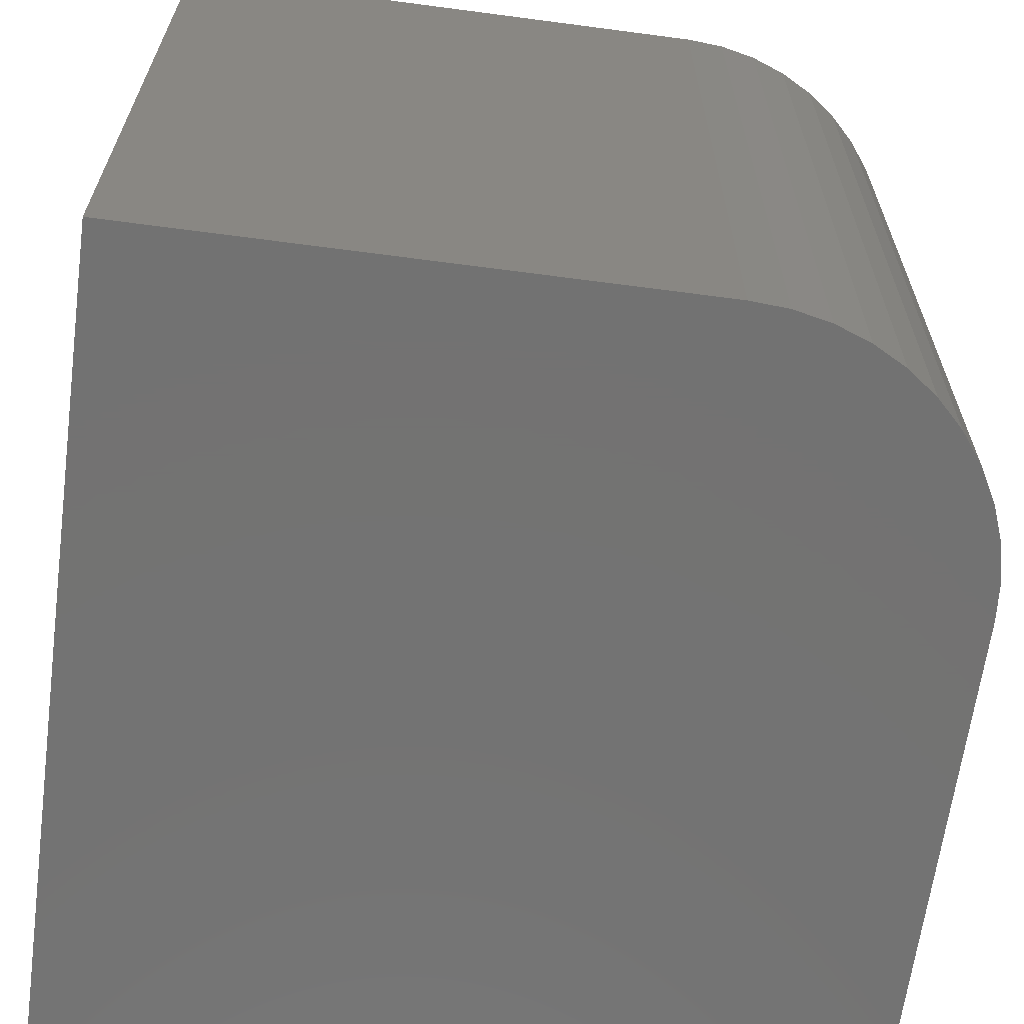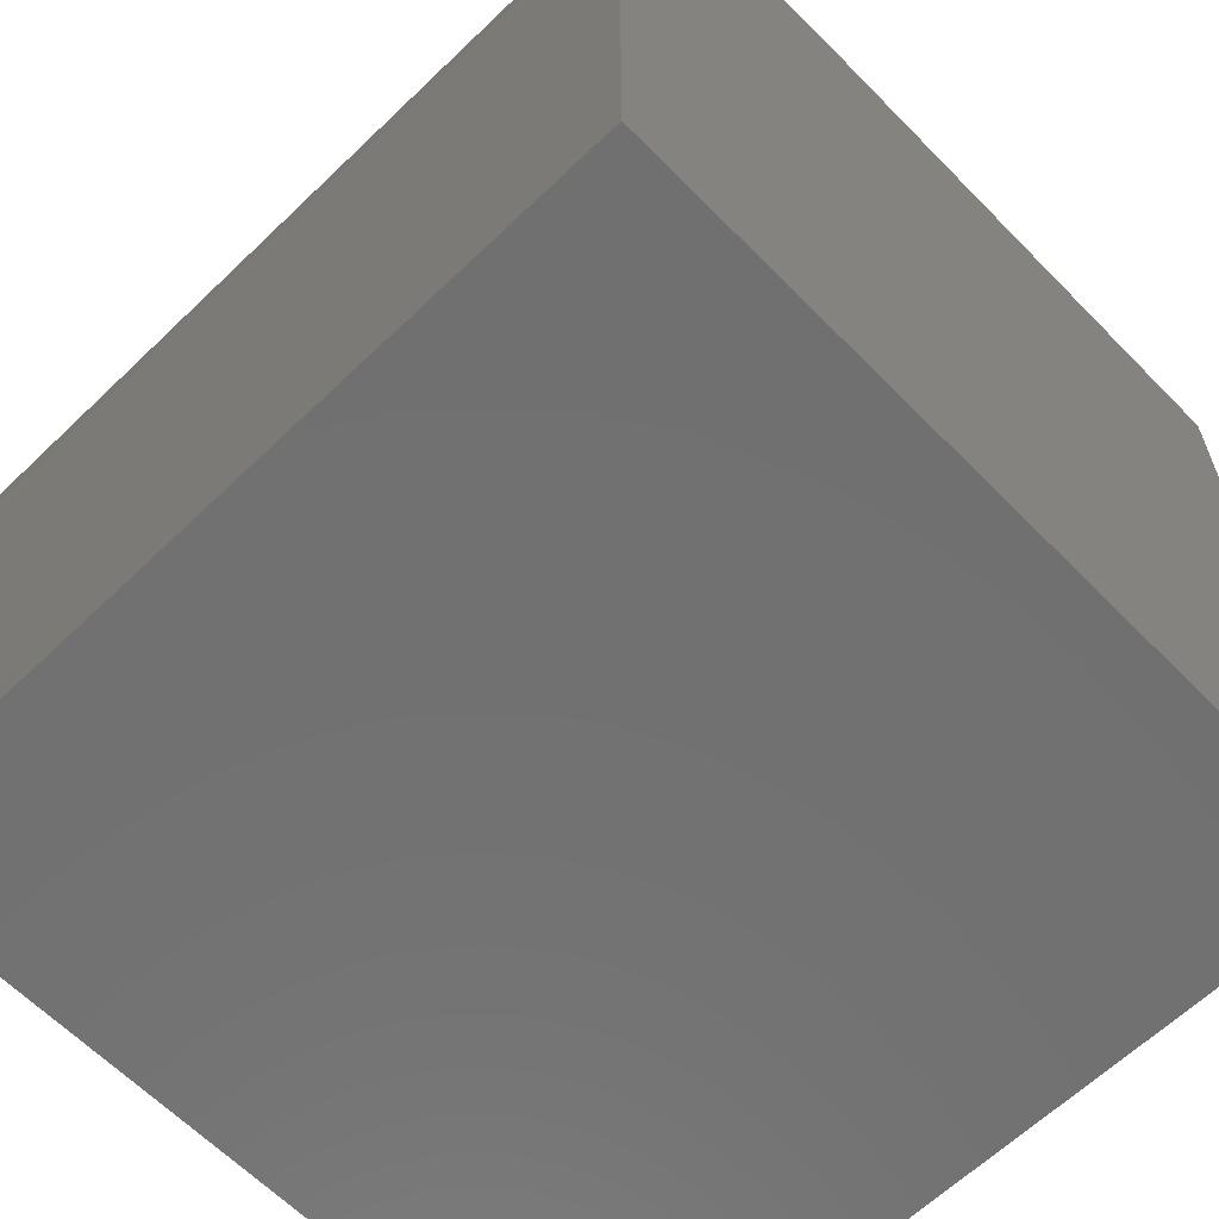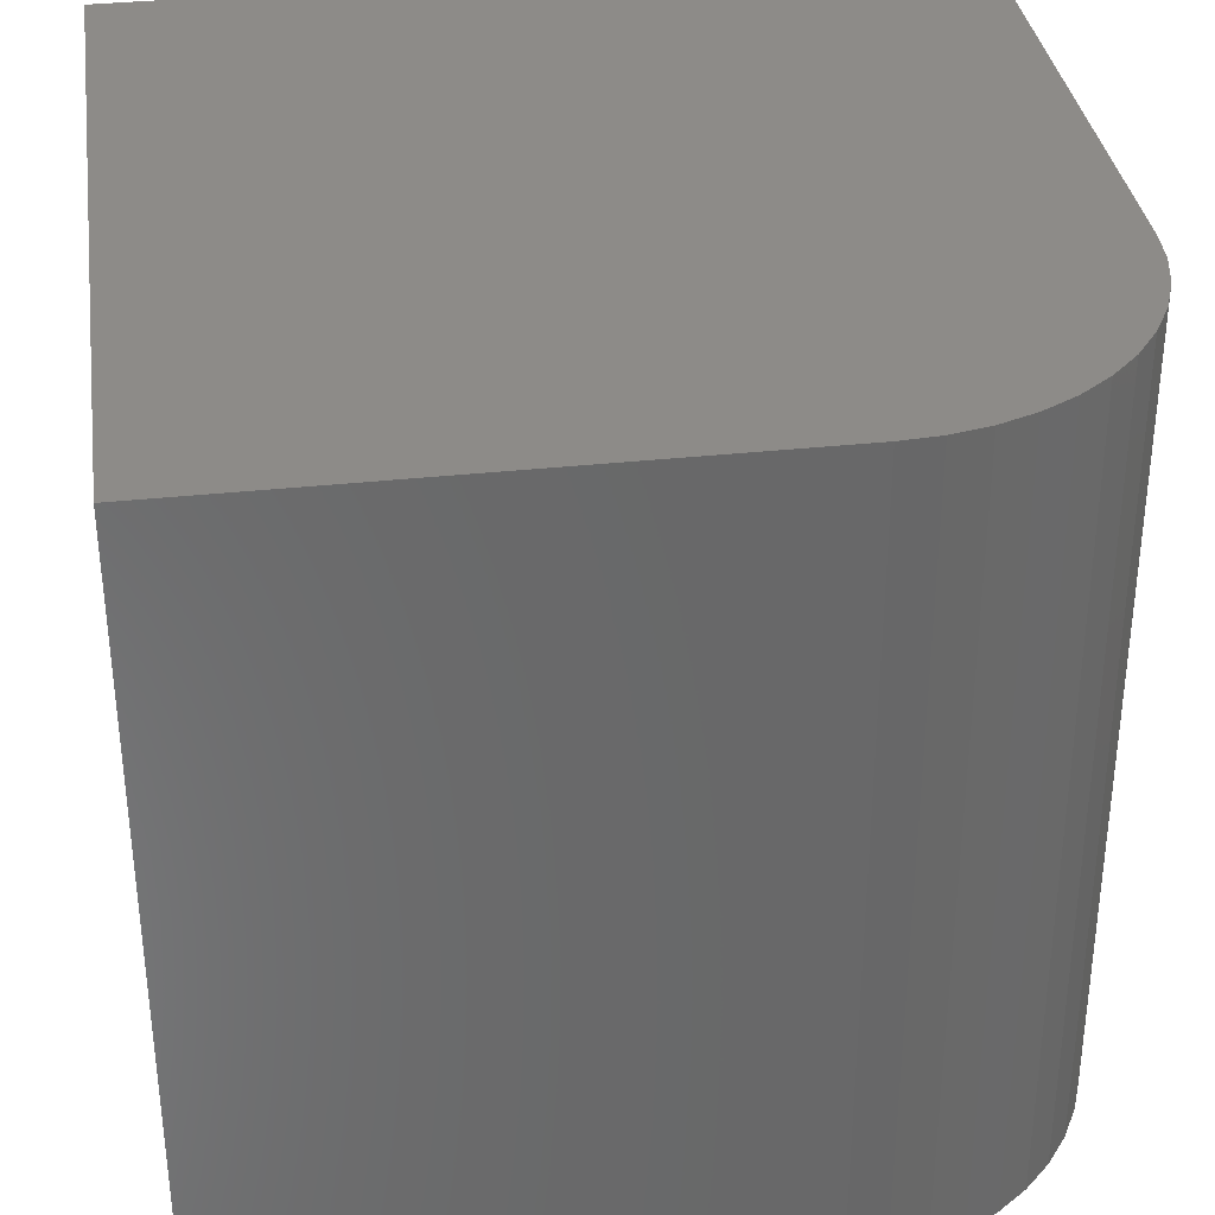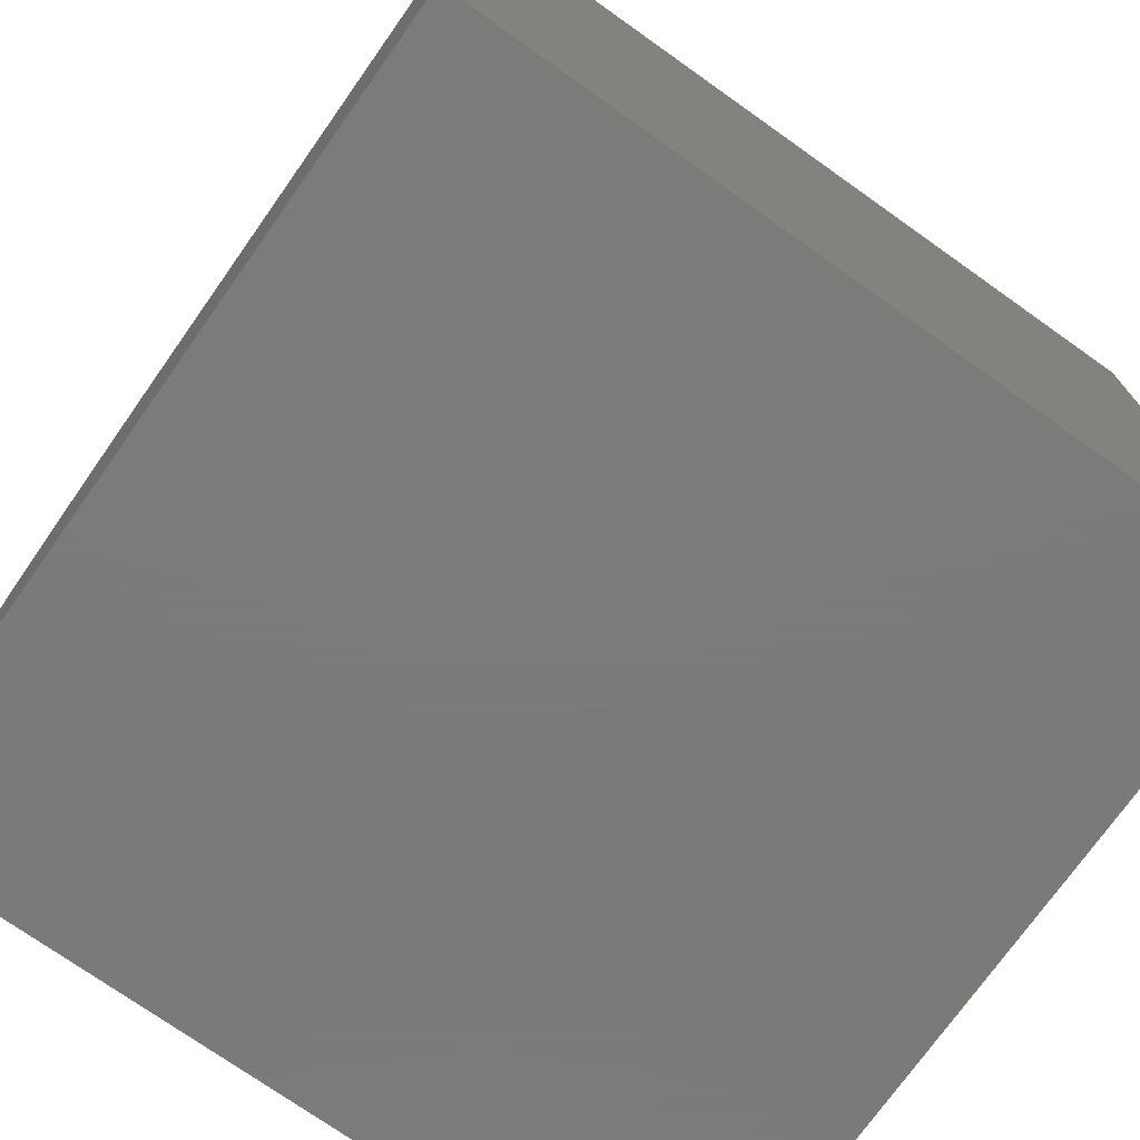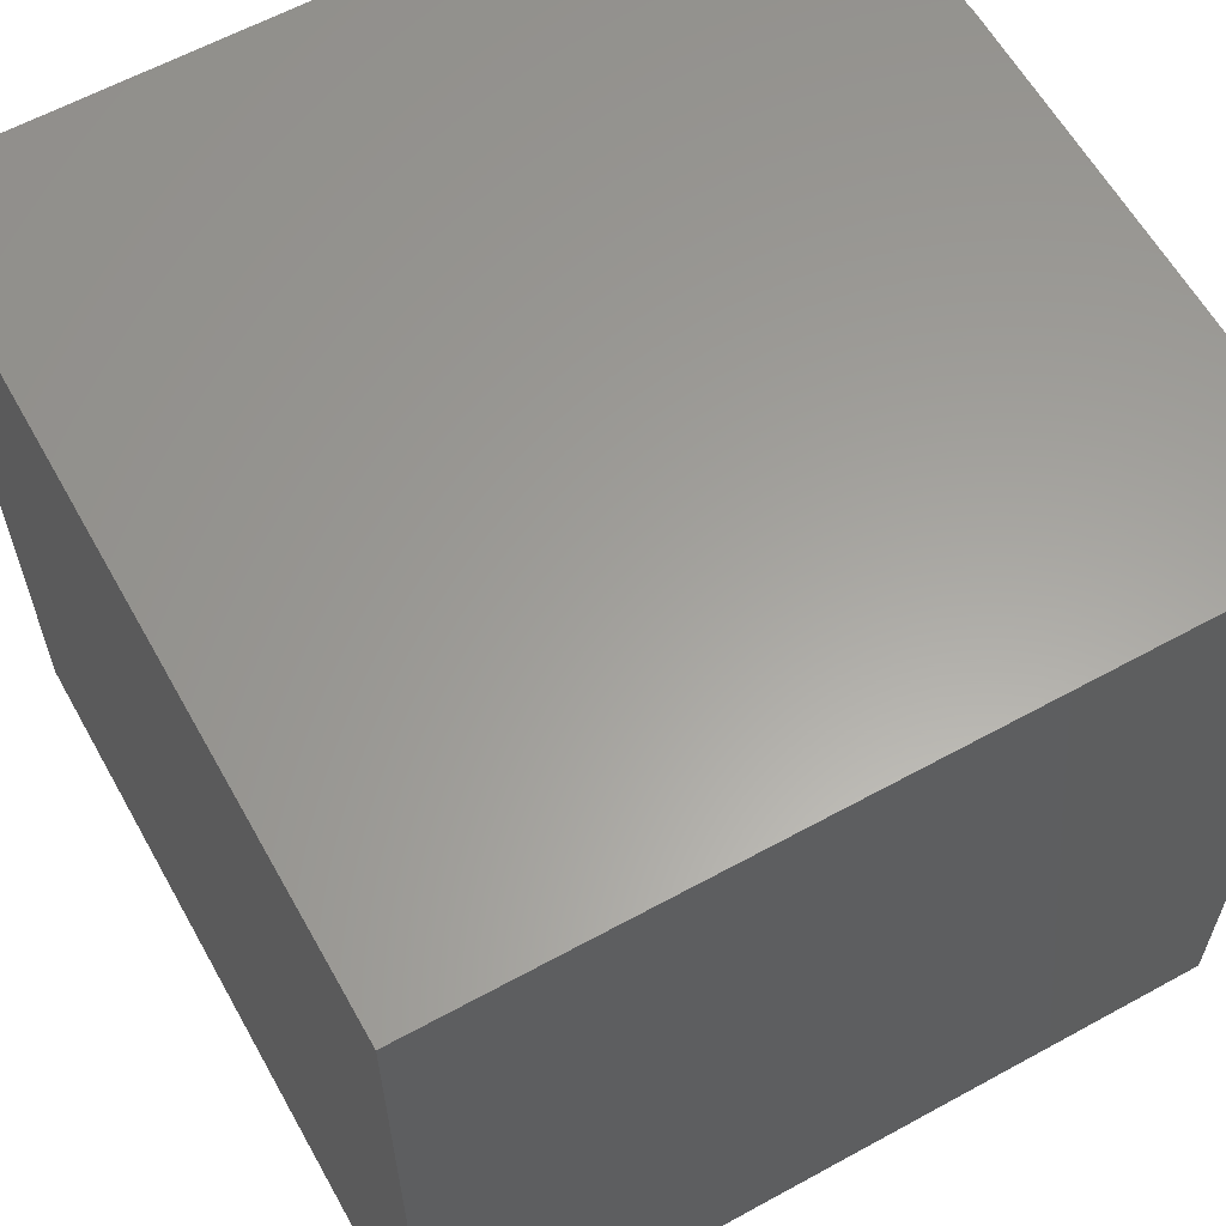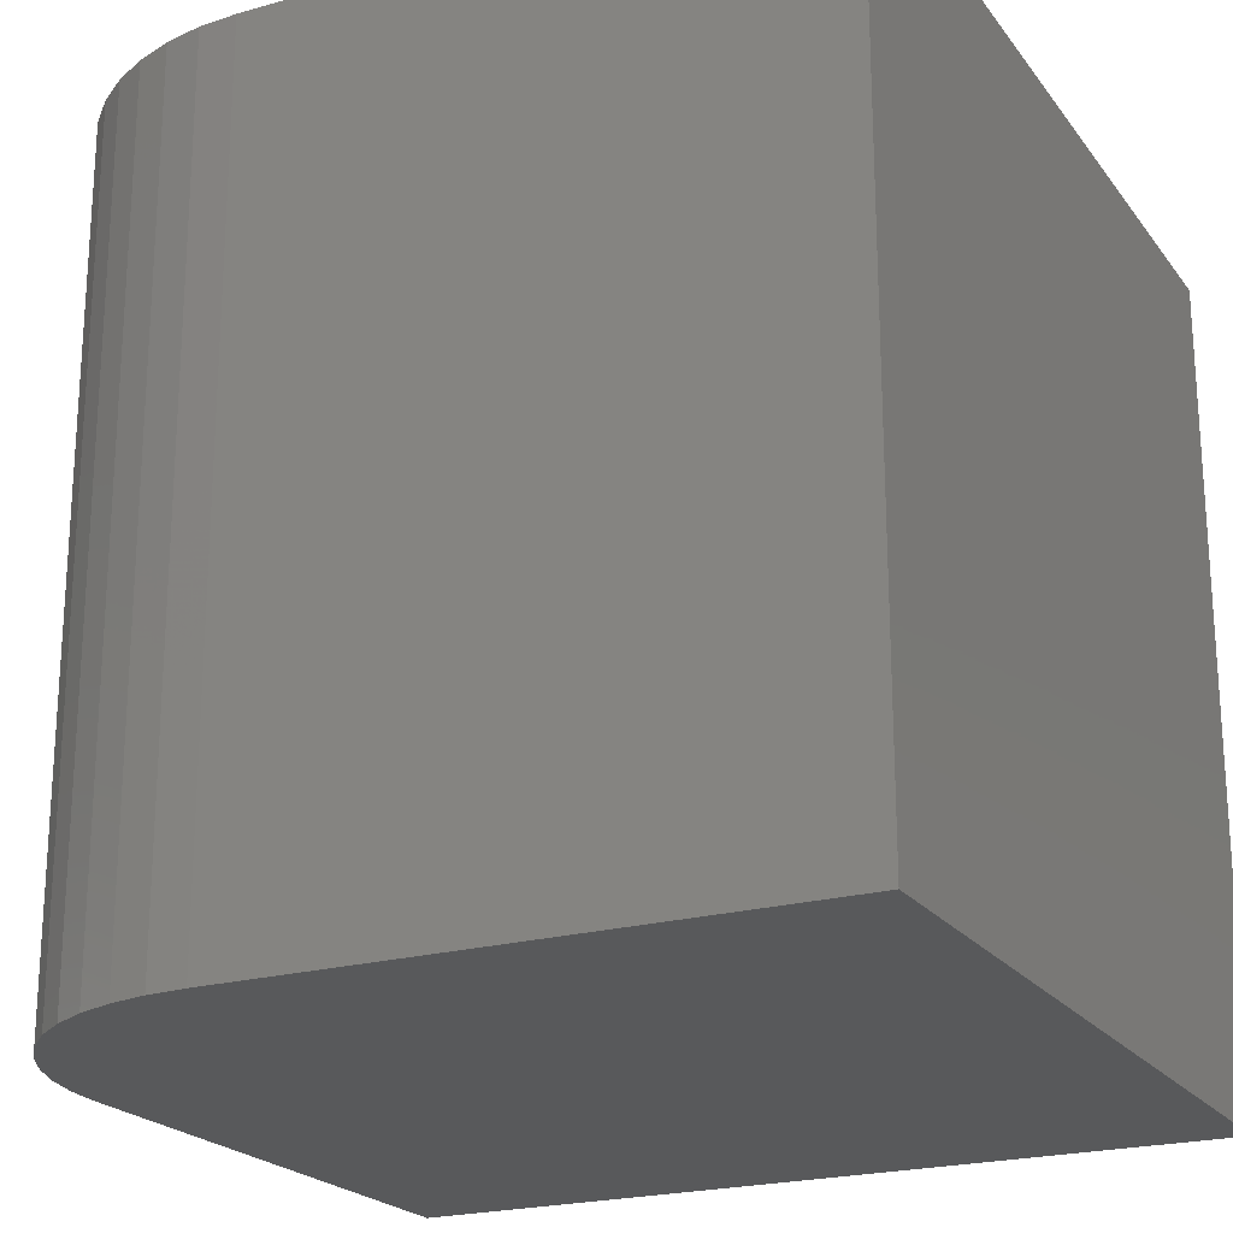
<metadata>
{"format":"stl","ext":"stl","renderer":"f3d","projection":"perspective","resolution":1024,"background":"white","views":[{"elev":-64.8,"azim":-7.6,"up":"+Y"},{"elev":-62.7,"azim":134.2,"up":"+Z"},{"elev":34.9,"azim":-8.2,"up":"+Y"},{"elev":-73.9,"azim":-125.3,"up":"+Z"},{"elev":61.2,"azim":-119.2,"up":"+Y"},{"elev":-21.7,"azim":116.5,"up":"+Y"}]}
</metadata>
<code>
# stl→obj: 30 verts, 56 faces
v 0 10 10
v 0 10 0
v 0 0 10
v 0 0 0
v 6.743 10 10
v 6.743 0 10
v 10 0 6.743
v 10 0 0
v 10 10 6.743
v 10 10 0
v 9.967 10 7.206
v 9.868 10 7.66
v 8.096 10 9.706
v 9.483 10 8.504
v 7.66 10 9.868
v 7.206 10 9.967
v 9.706 10 8.096
v 8.504 10 9.483
v 8.876 10 9.204
v 9.204 10 8.876
v 9.706 0 8.096
v 9.483 0 8.504
v 9.868 0 7.66
v 9.967 0 7.206
v 9.204 0 8.876
v 8.876 0 9.204
v 8.504 0 9.483
v 8.096 0 9.706
v 7.66 0 9.868
v 7.206 0 9.967
f 1 2 3
f 3 2 4
f 5 1 6
f 6 1 3
f 7 8 9
f 9 8 10
f 2 10 4
f 4 10 8
f 9 10 2
f 2 1 9
f 9 1 5
f 9 5 11
f 11 5 12
f 13 14 15
f 15 14 16
f 16 14 5
f 5 14 17
f 5 17 12
f 13 18 14
f 14 18 19
f 14 19 20
f 21 22 6
f 21 6 23
f 4 8 3
f 3 8 7
f 3 7 6
f 6 7 24
f 6 24 23
f 25 26 22
f 22 26 27
f 22 27 28
f 28 29 22
f 22 29 30
f 22 30 6
f 5 6 30
f 5 30 16
f 16 30 29
f 16 29 15
f 15 29 28
f 15 28 13
f 13 28 27
f 13 27 18
f 18 27 26
f 18 26 19
f 19 26 25
f 19 25 20
f 20 25 22
f 20 22 14
f 14 22 21
f 14 21 17
f 17 21 23
f 17 23 12
f 12 23 24
f 12 24 11
f 11 24 7
f 11 7 9

</code>
